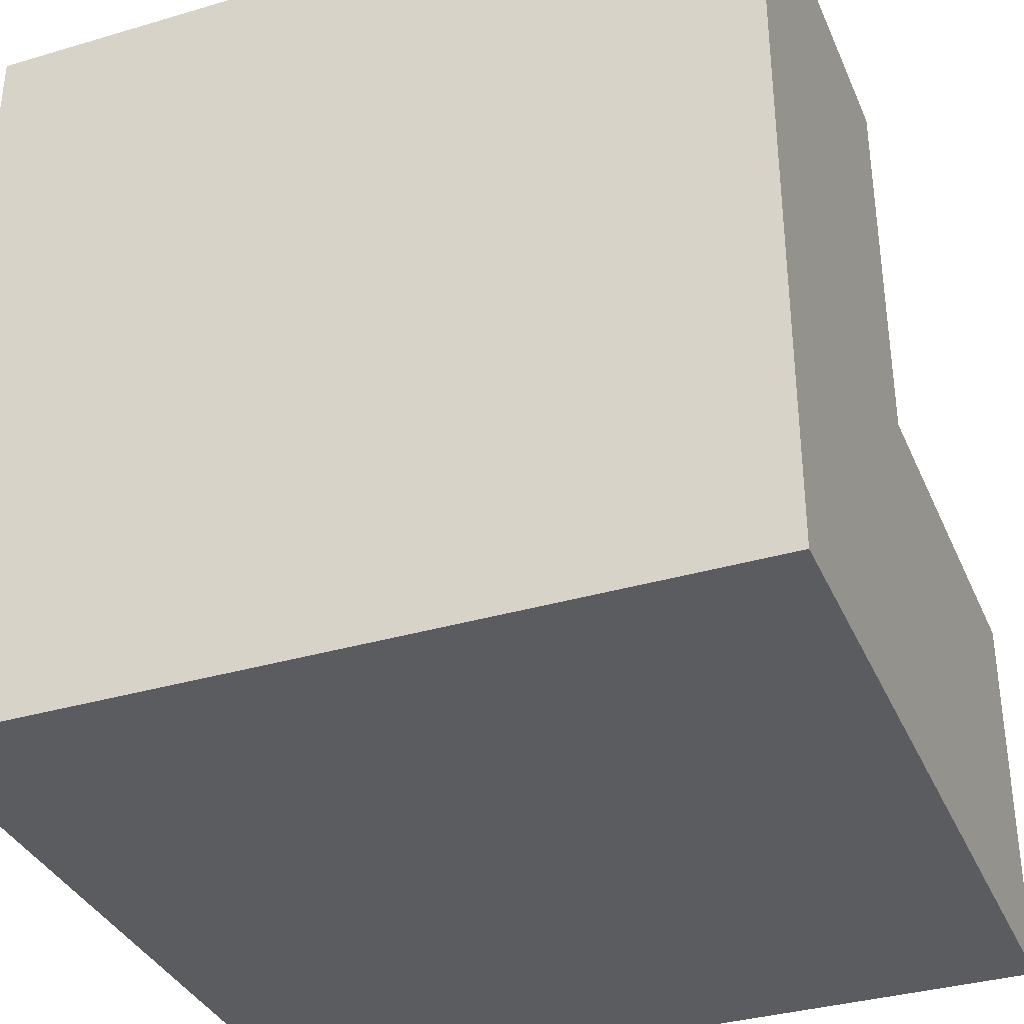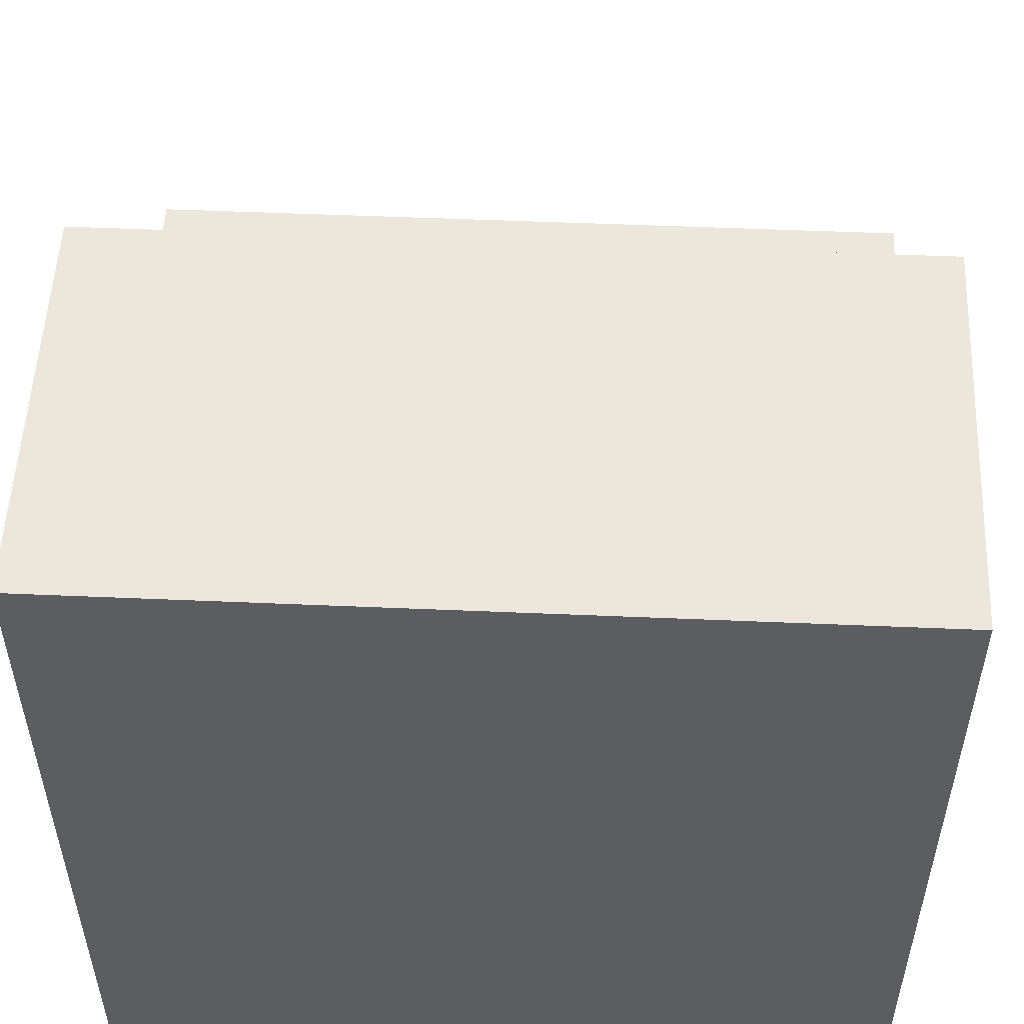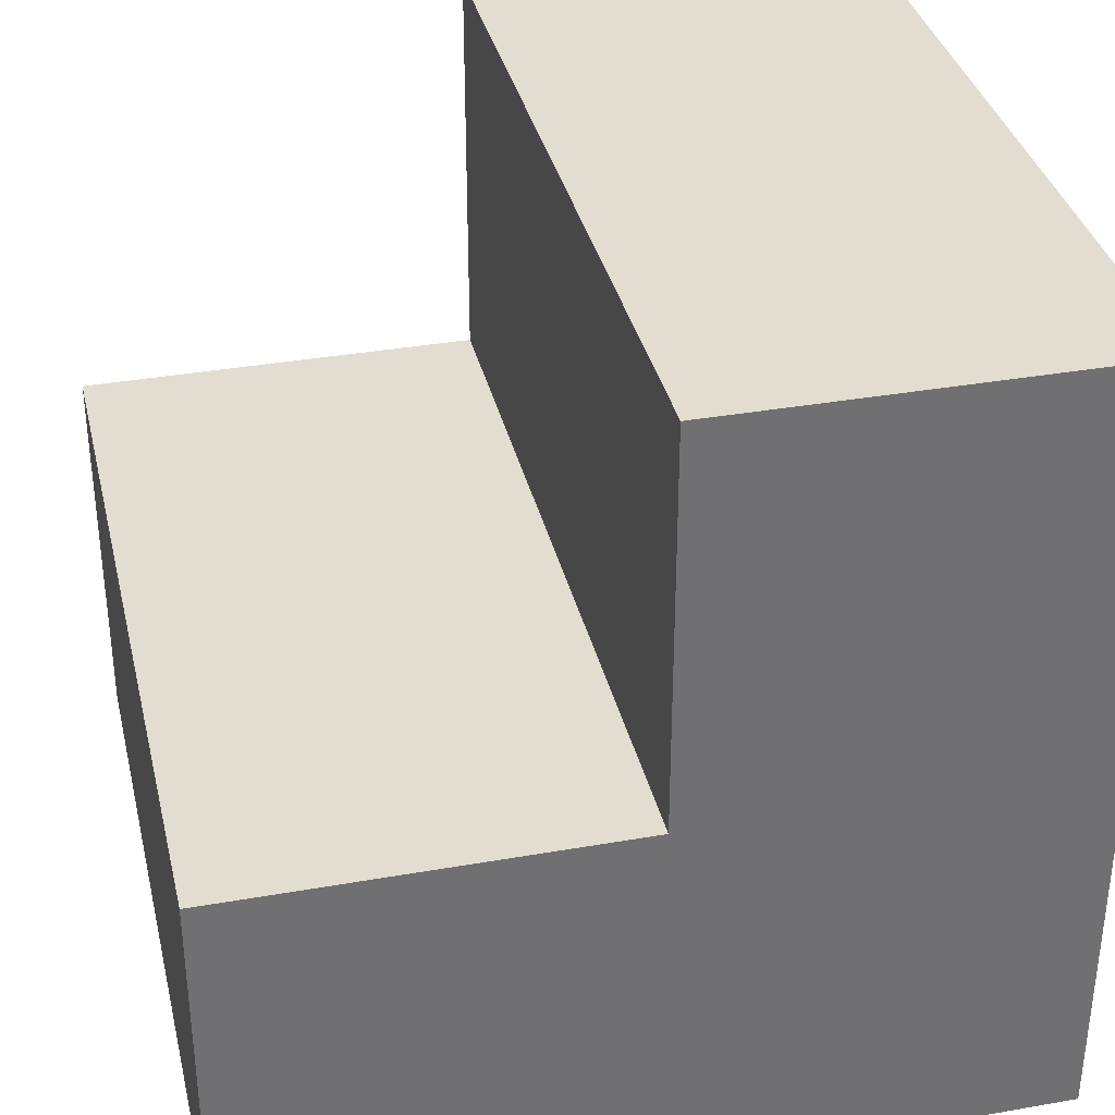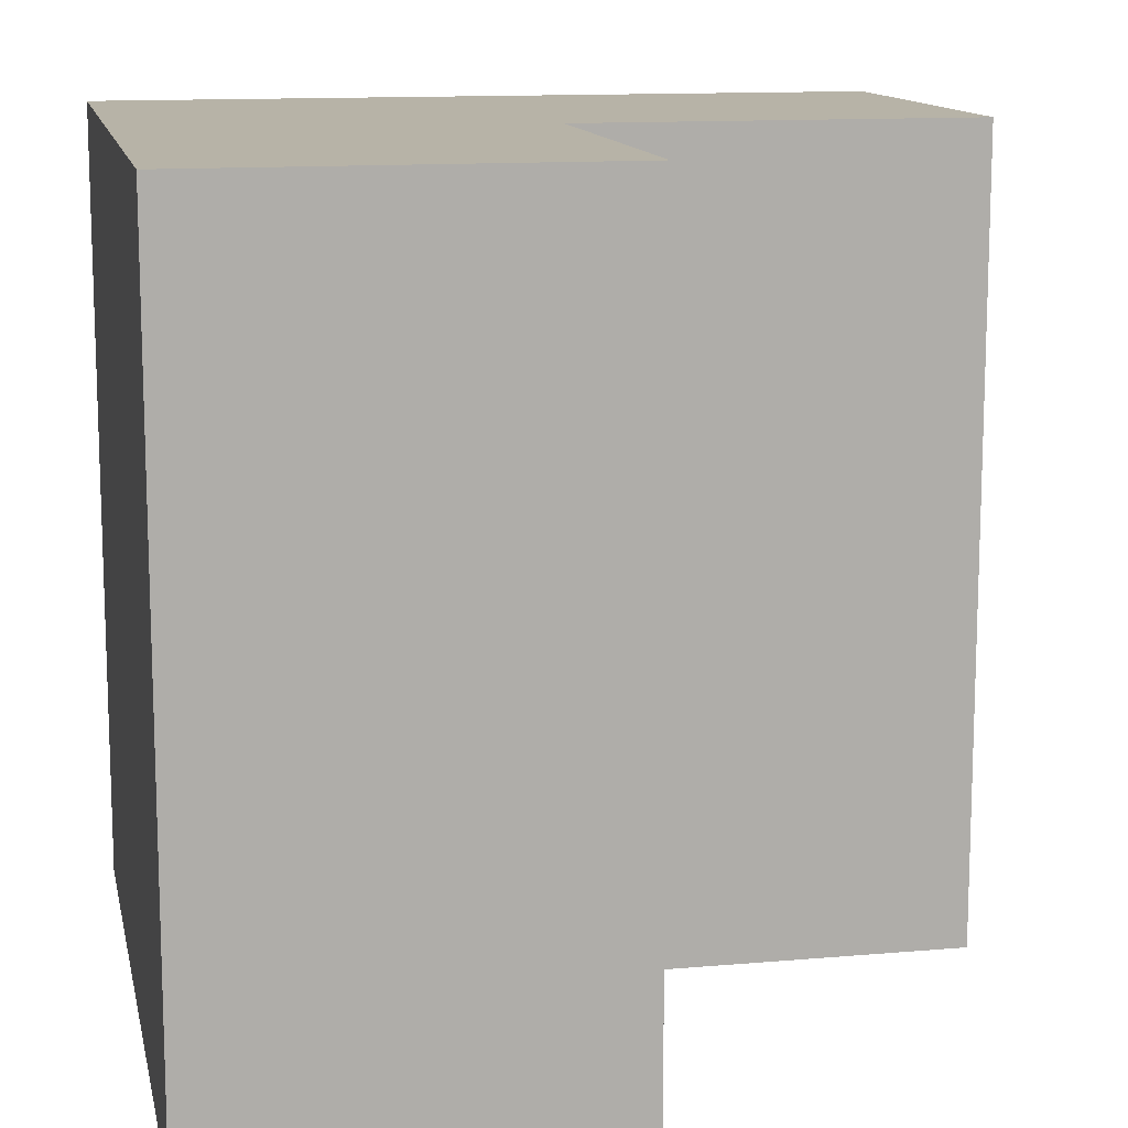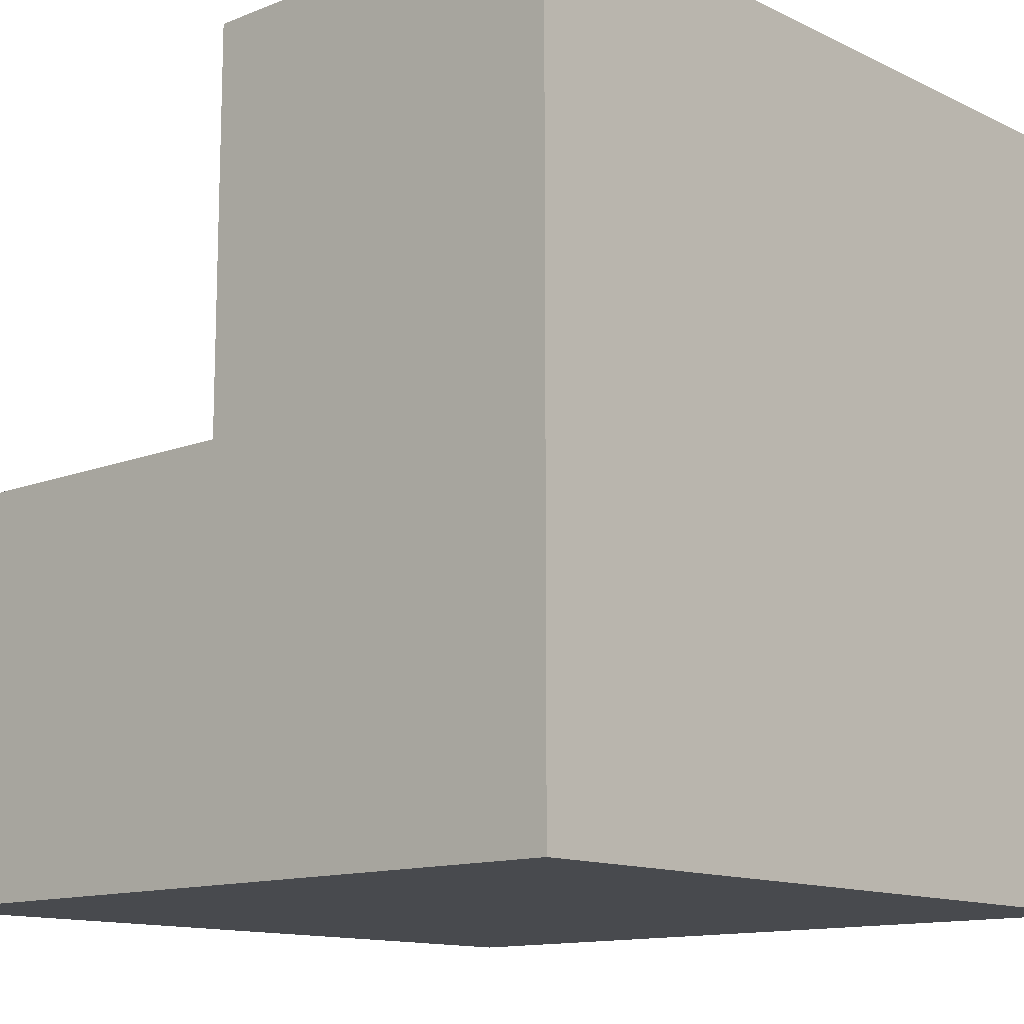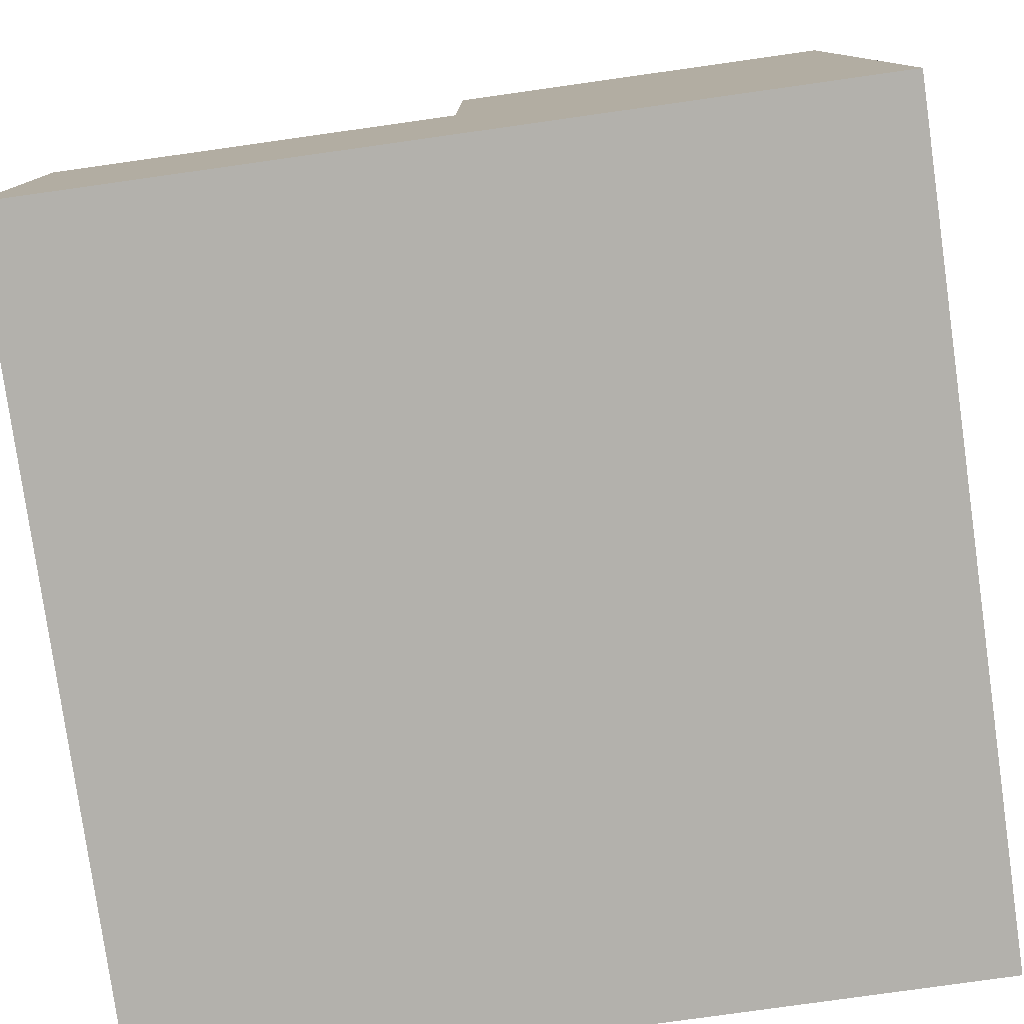
<metadata>
{"format":"obj","ext":"obj","renderer":"f3d","projection":"perspective","resolution":1024,"background":"white","views":[{"elev":-35.2,"azim":-68.6,"up":"+Y"},{"elev":53.1,"azim":-87.4,"up":"+Y"},{"elev":35.4,"azim":166.9,"up":"+Y"},{"elev":12.6,"azim":78.4,"up":"+Z"},{"elev":-12.8,"azim":-137.7,"up":"+Y"},{"elev":-79.1,"azim":-172.0,"up":"+Y"}]}
</metadata>
<code>
o Plane.002_Plane.003
v 0 0.5 0.5
v -0 -0 0.5
v 0 0.5 -0.5
v -0 -0 -0.5
v -0.5 0.5 0.5
v -0.5 0.5 -0.5
v -0.5 -0.5 0.5
v -0.5 -0.5 -0.5
v 0.5 -0.5 0.5
v 0.5 -0.5 -0.5
v 0.5 -0 0.5
v 0.5 -0 -0.5
f 2 3 1
f 1 6 5
f 6 7 5
f 8 9 7
f 9 12 11
f 11 4 2
f 4 6 3
f 10 4 12
f 9 2 7
f 2 5 7
f 2 4 3
f 1 3 6
f 6 8 7
f 8 10 9
f 9 10 12
f 11 12 4
f 4 8 6
f 10 8 4
f 9 11 2
f 2 1 5

</code>
